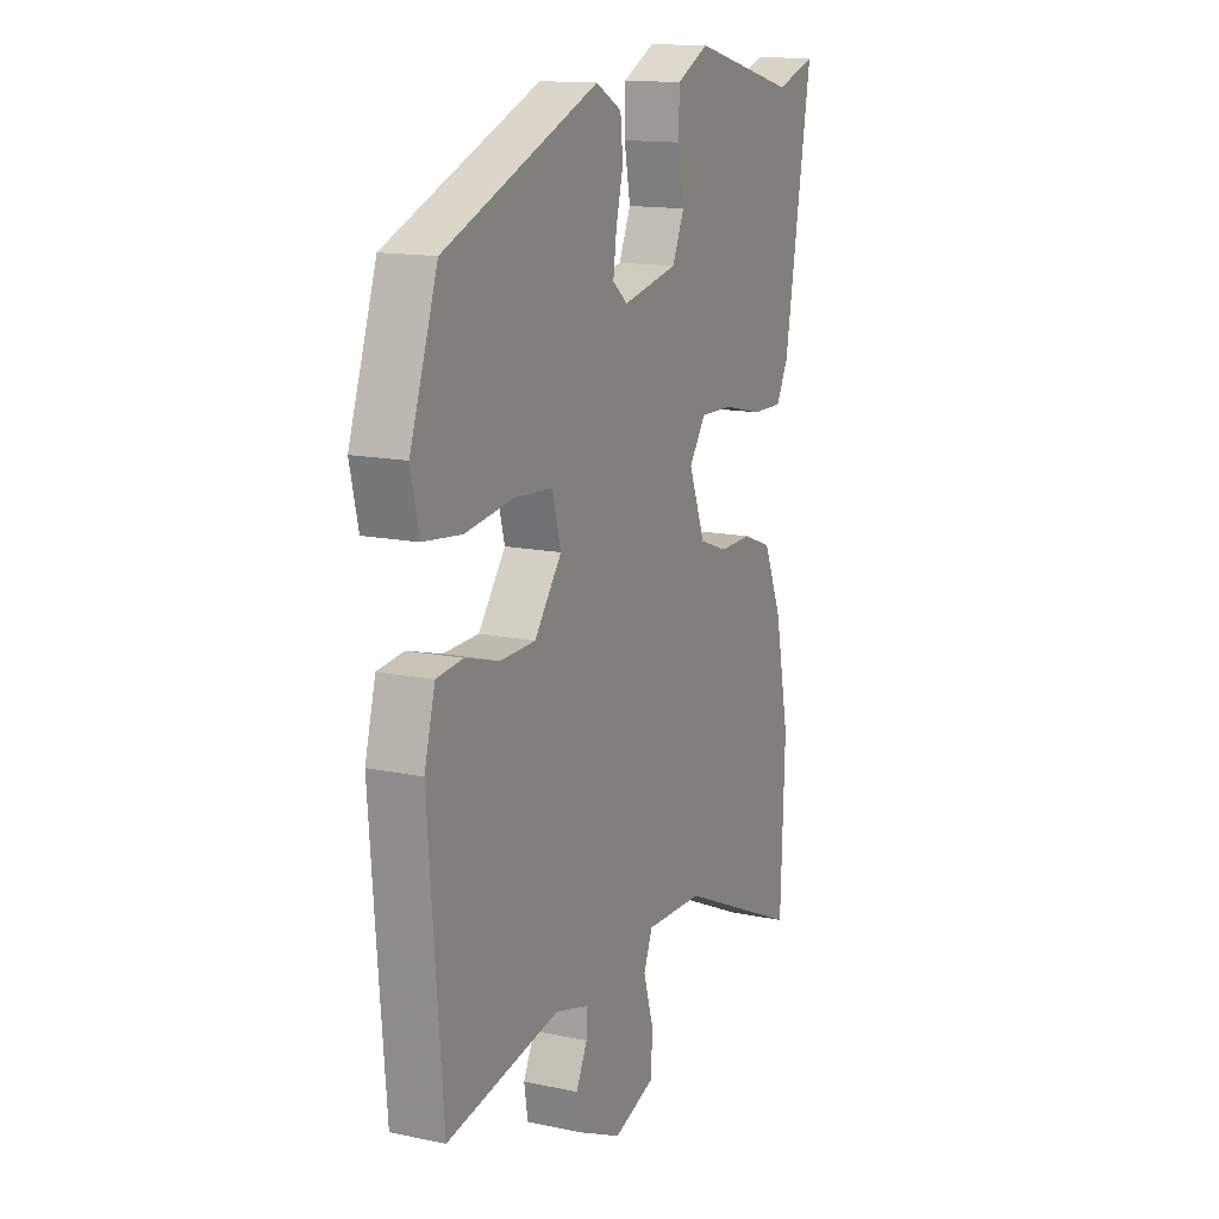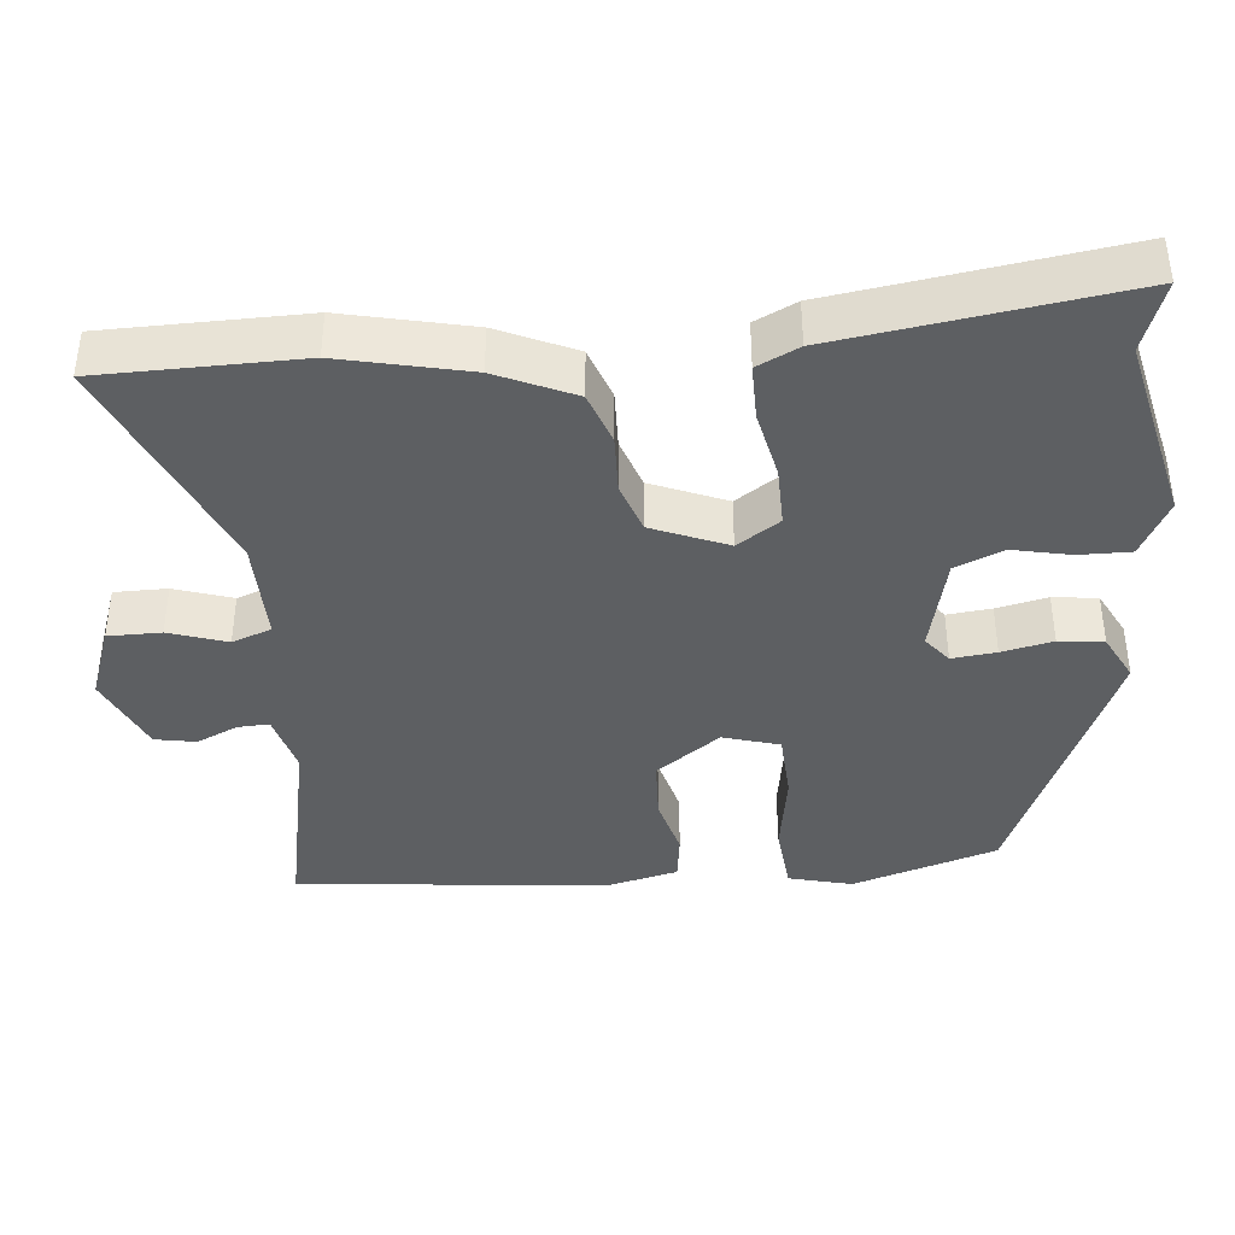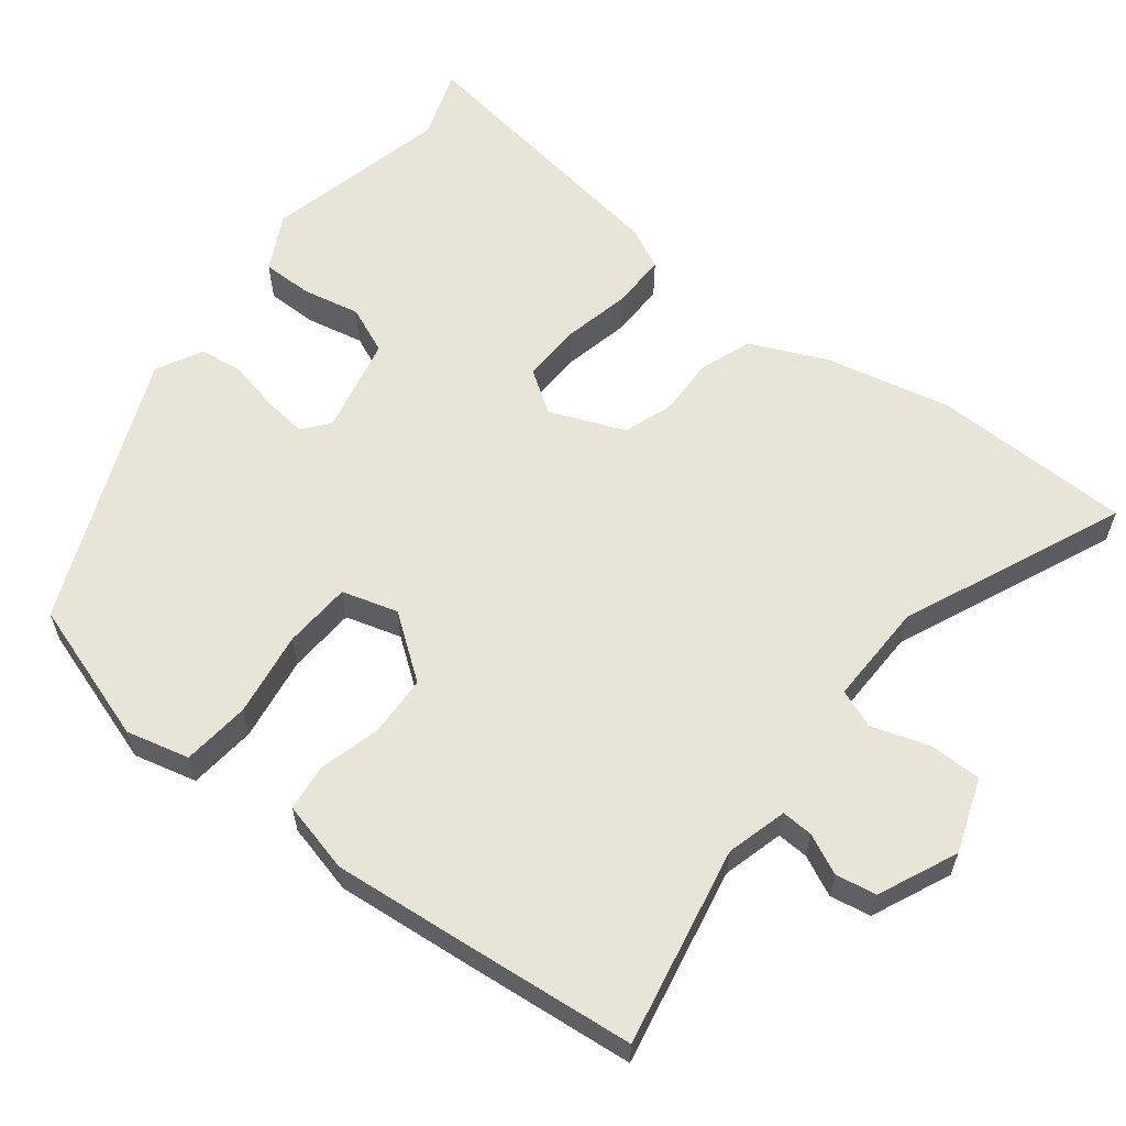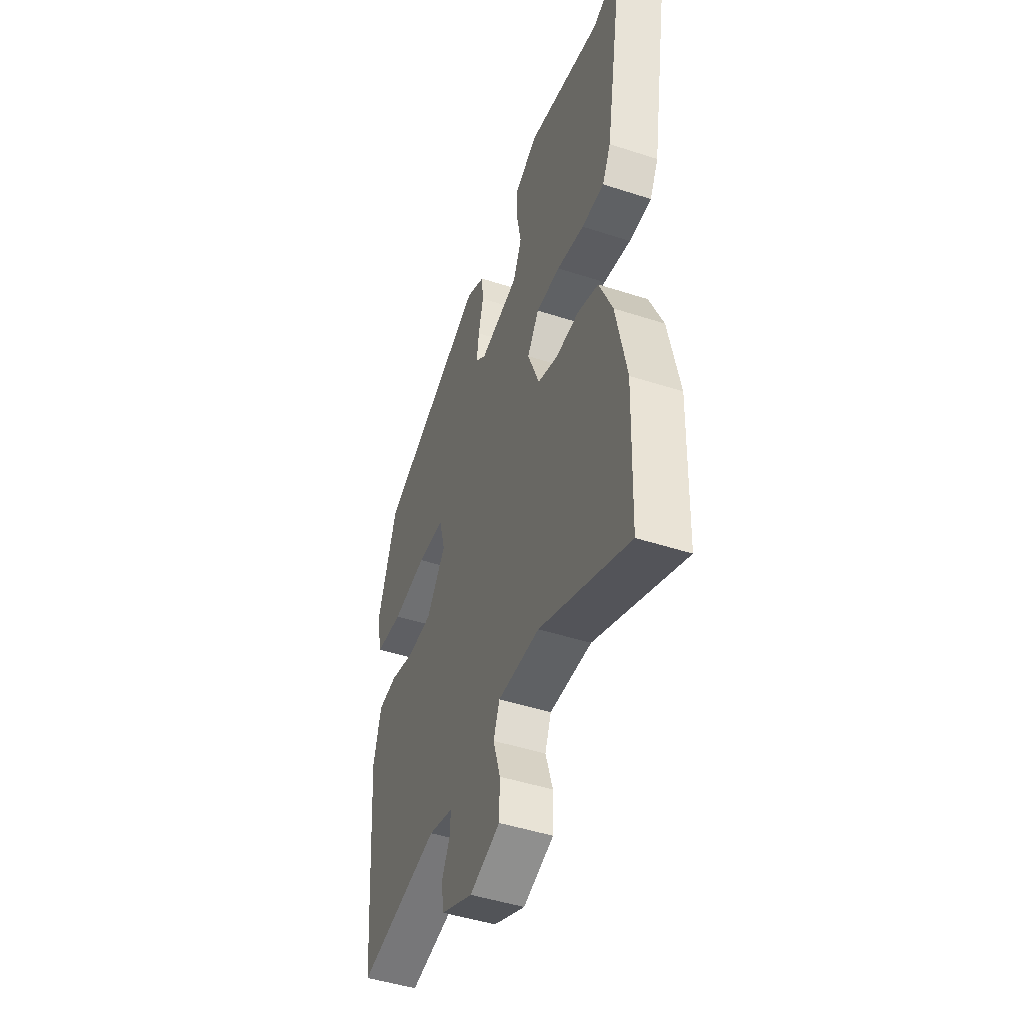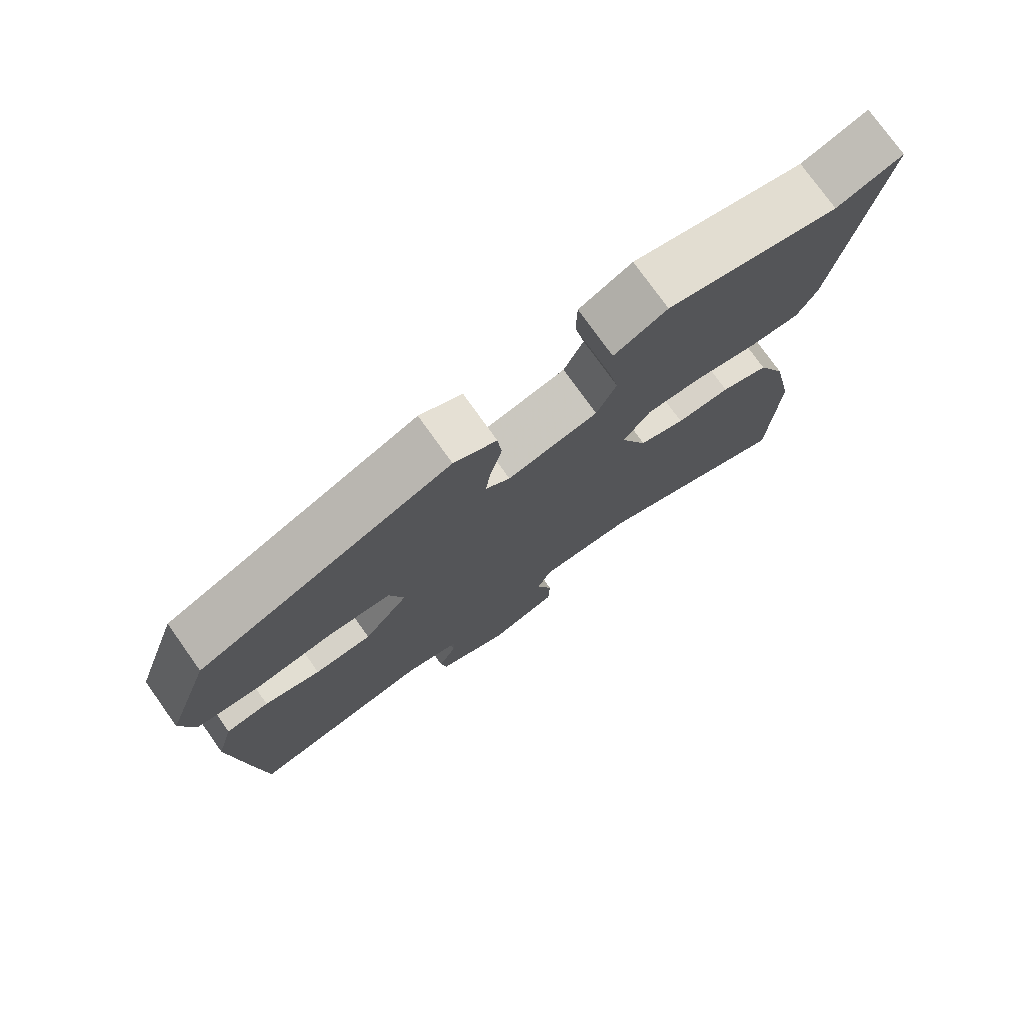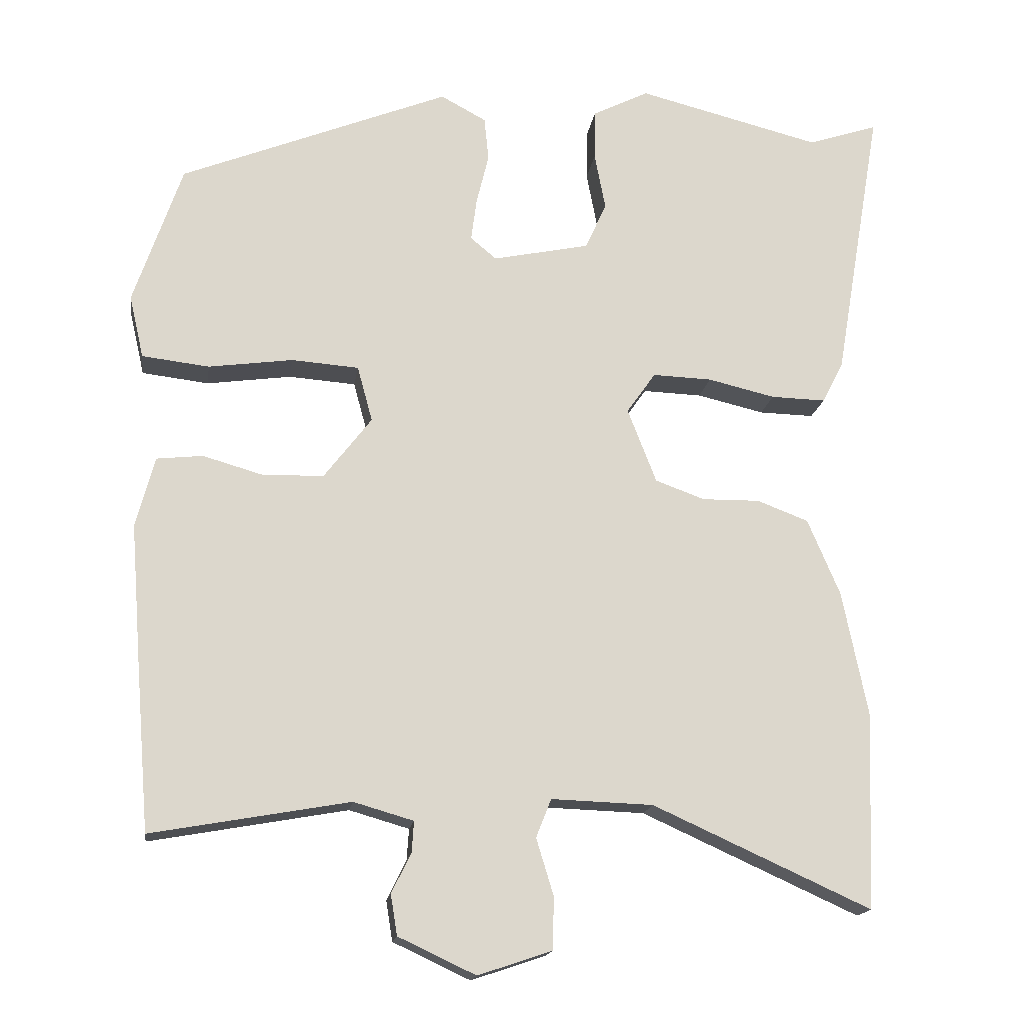
<metadata>
{"format":"obj","ext":"obj","renderer":"f3d","projection":"perspective","resolution":1024,"background":"white","views":[{"elev":14.3,"azim":114.8,"up":"+Z"},{"elev":-39.7,"azim":-86.0,"up":"+Y"},{"elev":60.2,"azim":127.0,"up":"+Y"},{"elev":-47.4,"azim":-110.1,"up":"+Z"},{"elev":76.6,"azim":144.5,"up":"+Z"},{"elev":-16.6,"azim":172.0,"up":"+Z"}]}
</metadata>
<code>
v 0.48 0.07 0.373
v 0.547 0.07 0.178
v 0.527 0.07 0.091
v 0.434 0.07 0.08
v 0.317 0.07 0.096
v 0.224 0.07 0.089
v 0.203 0.07 0.012
v 0.269 0.07 -0.074
v 0.354 0.07 -0.076
v 0.437 0.07 -0.052
v 0.501 0.07 -0.059
v 0.527 0.07 -0.156
v 0.512 0.07 -0.35
v 0.493 0.07 -0.58
v 0.219 0.07 -0.531
v 0.136 0.07 -0.555
v 0.139 0.07 -0.598
v 0.166 0.07 -0.653
v 0.157 0.07 -0.709
v 0.05 0.07 -0.759
v -0.052 0.07 -0.725
v -0.054 0.07 -0.653
v -0.03 0.07 -0.574
v -0.051 0.07 -0.521
v -0.192 0.07 -0.526
v -0.494 0.07 -0.663
v -0.504 0.07 -0.391
v -0.469 0.07 -0.217
v -0.424 0.07 -0.111
v -0.353 0.07 -0.084
v -0.273 0.07 -0.085
v -0.205 0.07 -0.06
v -0.165 0.07 0.043
v -0.205 0.07 0.1
v -0.287 0.07 0.097
v -0.38 0.07 0.075
v -0.456 0.07 0.073
v -0.485 0.07 0.129
v -0.551 0.07 0.517
v -0.454 0.07 0.485
v -0.2 0.07 0.549
v -0.122 0.07 0.51
v -0.121 0.07 0.44
v -0.136 0.07 0.361
v -0.107 0.07 0.296
v 0.027 0.07 0.268
v 0.063 0.07 0.298
v 0.055 0.07 0.358
v 0.038 0.07 0.427
v 0.044 0.07 0.488
v 0.107 0.07 0.522
v 0.48 0 0.373
v 0.547 0 0.178
v 0.527 0 0.091
v 0.434 0 0.08
v 0.317 0 0.096
v 0.224 0 0.089
v 0.203 0 0.012
v 0.269 0 -0.074
v 0.354 0 -0.076
v 0.437 0 -0.052
v 0.501 0 -0.059
v 0.527 0 -0.156
v 0.512 0 -0.35
v 0.493 0 -0.58
v 0.219 0 -0.531
v 0.136 0 -0.555
v 0.139 0 -0.598
v 0.166 0 -0.653
v 0.157 0 -0.709
v 0.05 0 -0.759
v -0.052 0 -0.725
v -0.054 0 -0.653
v -0.03 0 -0.574
v -0.051 0 -0.521
v -0.192 0 -0.526
v -0.494 0 -0.663
v -0.504 0 -0.391
v -0.469 0 -0.217
v -0.424 0 -0.111
v -0.353 0 -0.084
v -0.273 0 -0.085
v -0.205 0 -0.06
v -0.165 0 0.043
v -0.205 0 0.1
v -0.287 0 0.097
v -0.38 0 0.075
v -0.456 0 0.073
v -0.485 0 0.129
v -0.551 0 0.517
v -0.454 0 0.485
v -0.2 0 0.549
v -0.122 0 0.51
v -0.121 0 0.44
v -0.136 0 0.361
v -0.107 0 0.296
v 0.027 0 0.268
v 0.063 0 0.298
v 0.055 0 0.358
v 0.038 0 0.427
v 0.044 0 0.488
v 0.107 0 0.522
f 48 49 50 51
f 47 48 51 1
f 46 47 1 2
f 41 42 43 44
f 40 41 44
f 40 44 45
f 39 40 45
f 38 39 45
f 35 36 37 38
f 34 35 38 45
f 33 34 45 46
f 28 29 30 31
f 28 31 32
f 25 26 27 28
f 24 25 28 32
f 23 24 32 33
f 21 22 23
f 20 21 23
f 17 18 19 20
f 16 17 20 23
f 15 16 23 33
f 9 10 11 12
f 8 9 12 13
f 2 3 4 5
f 2 5 6
f 46 2 6
f 33 46 6 7
f 15 33 7 8
f 8 13 14 15
f 102 101 100 99
f 52 102 99 98
f 53 52 98 97
f 95 94 93 92
f 95 92 91
f 96 95 91
f 96 91 90
f 96 90 89
f 89 88 87 86
f 96 89 86 85
f 97 96 85 84
f 82 81 80 79
f 83 82 79
f 79 78 77 76
f 83 79 76 75
f 84 83 75 74
f 74 73 72
f 74 72 71
f 71 70 69 68
f 74 71 68 67
f 84 74 67 66
f 63 62 61 60
f 64 63 60 59
f 56 55 54 53
f 57 56 53
f 57 53 97
f 58 57 97 84
f 59 58 84 66
f 66 65 64 59
f 1 52 53 2
f 2 53 54 3
f 3 54 55 4
f 4 55 56 5
f 5 56 57 6
f 6 57 58 7
f 7 58 59 8
f 8 59 60 9
f 9 60 61 10
f 10 61 62 11
f 11 62 63 12
f 12 63 64 13
f 13 64 65 14
f 14 65 66 15
f 15 66 67 16
f 16 67 68 17
f 17 68 69 18
f 18 69 70 19
f 19 70 71 20
f 20 71 72 21
f 21 72 73 22
f 22 73 74 23
f 23 74 75 24
f 24 75 76 25
f 25 76 77 26
f 26 77 78 27
f 27 78 79 28
f 28 79 80 29
f 29 80 81 30
f 30 81 82 31
f 31 82 83 32
f 32 83 84 33
f 33 84 85 34
f 34 85 86 35
f 35 86 87 36
f 36 87 88 37
f 37 88 89 38
f 38 89 90 39
f 39 90 91 40
f 40 91 92 41
f 41 92 93 42
f 42 93 94 43
f 43 94 95 44
f 44 95 96 45
f 45 96 97 46
f 46 97 98 47
f 47 98 99 48
f 48 99 100 49
f 49 100 101 50
f 50 101 102 51
f 51 102 52 1

</code>
